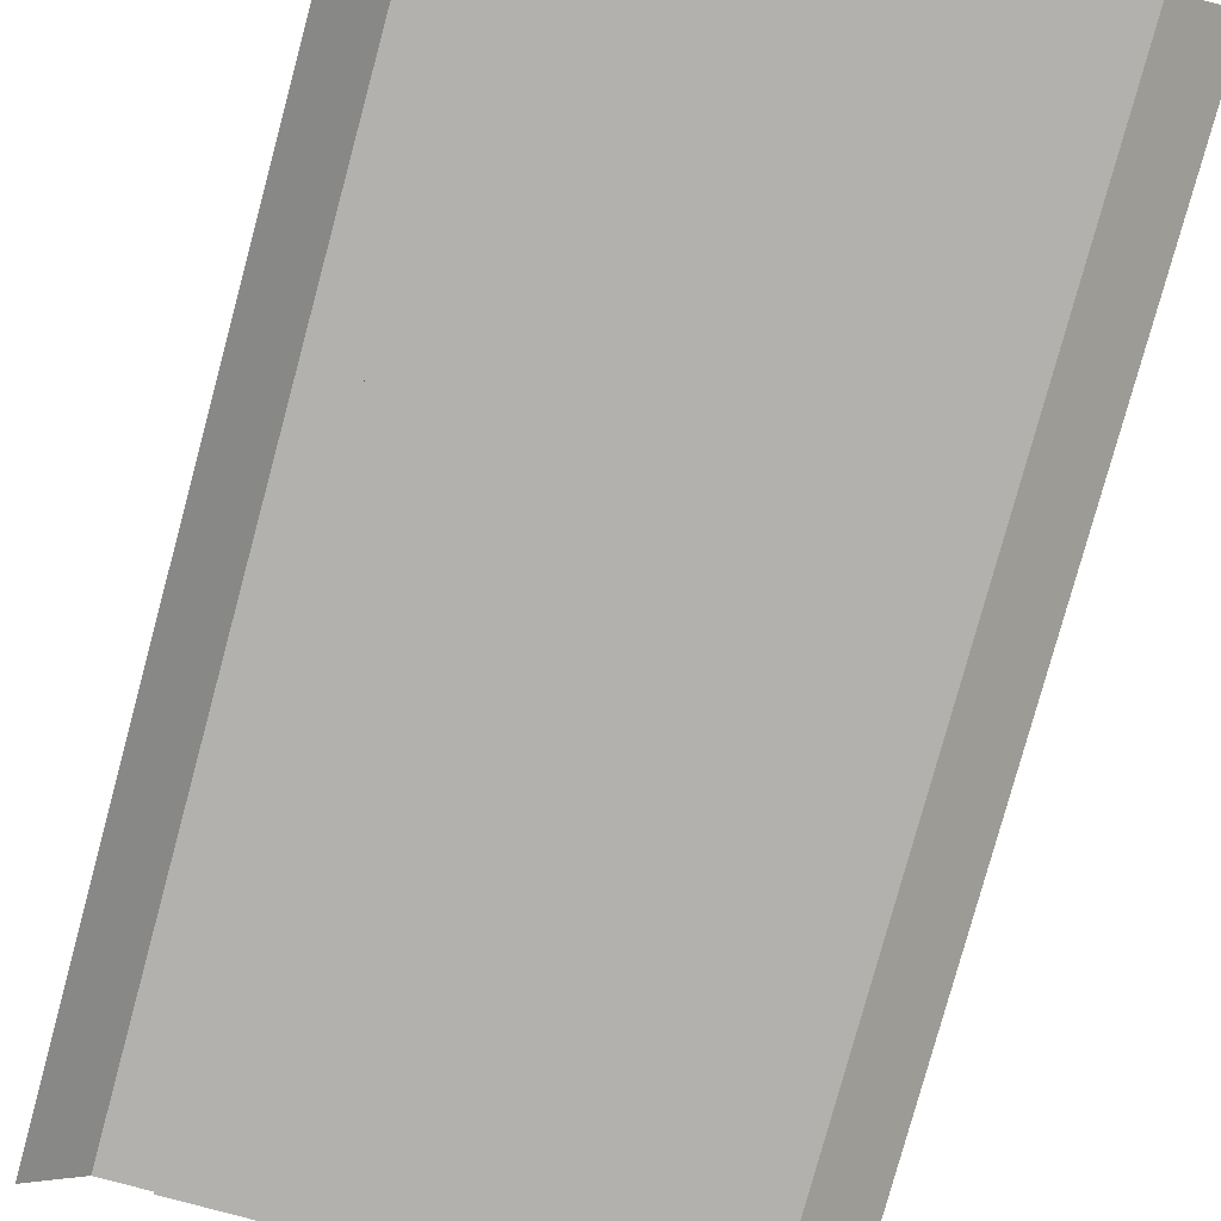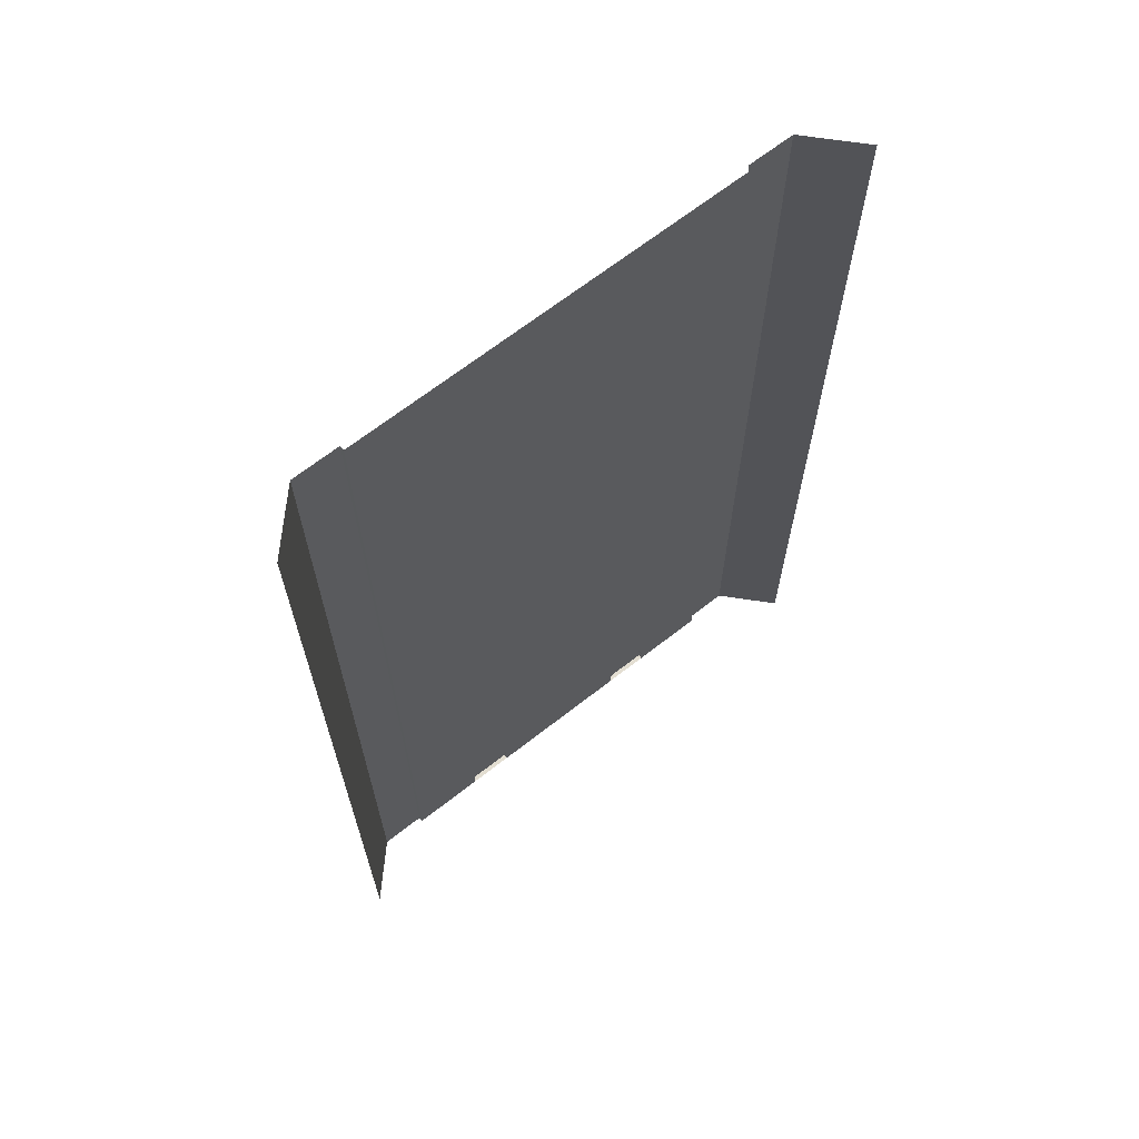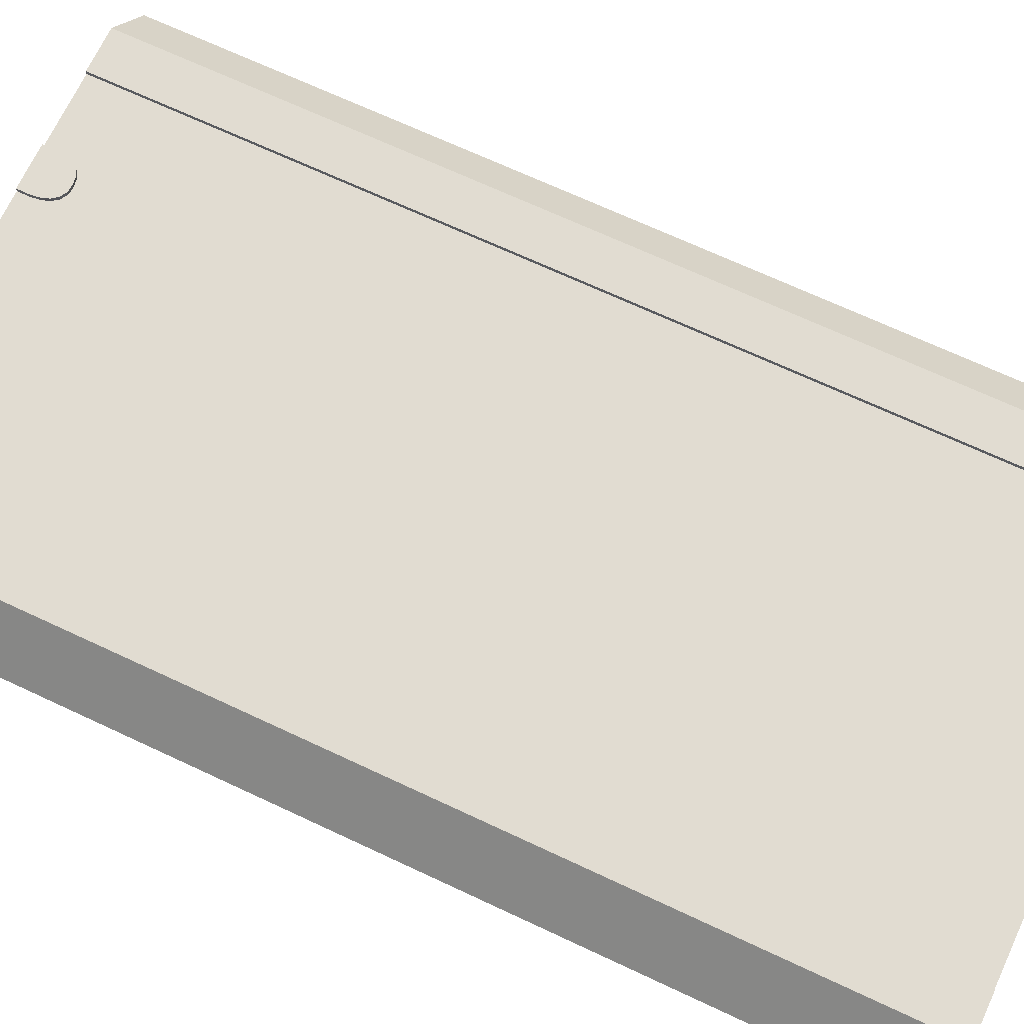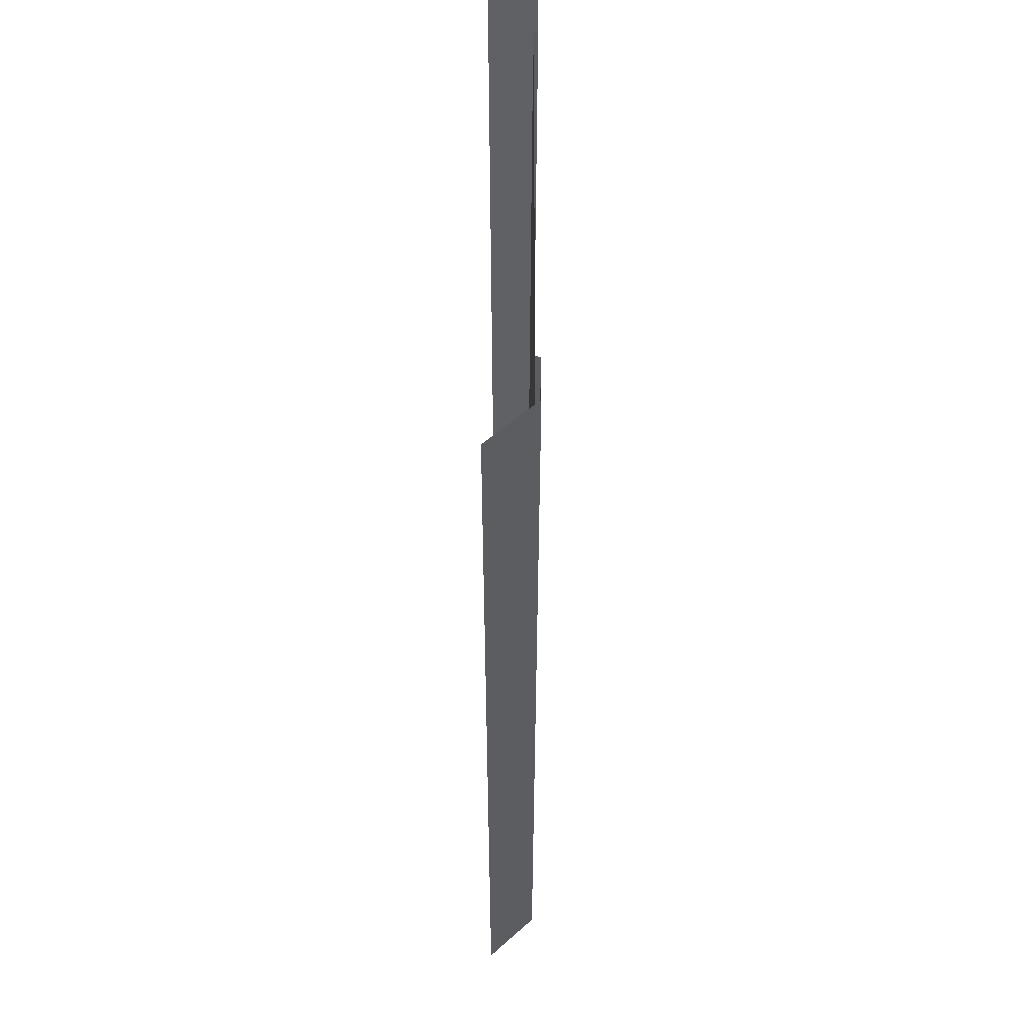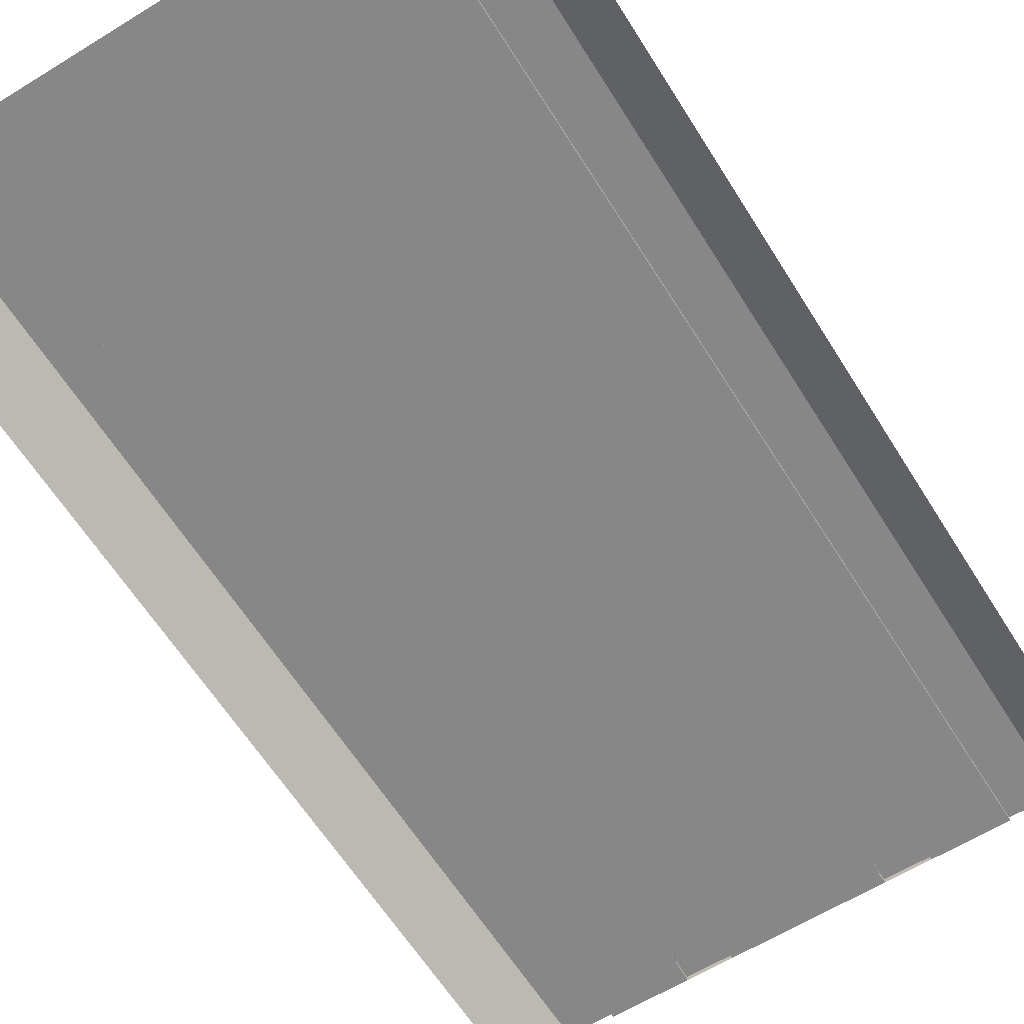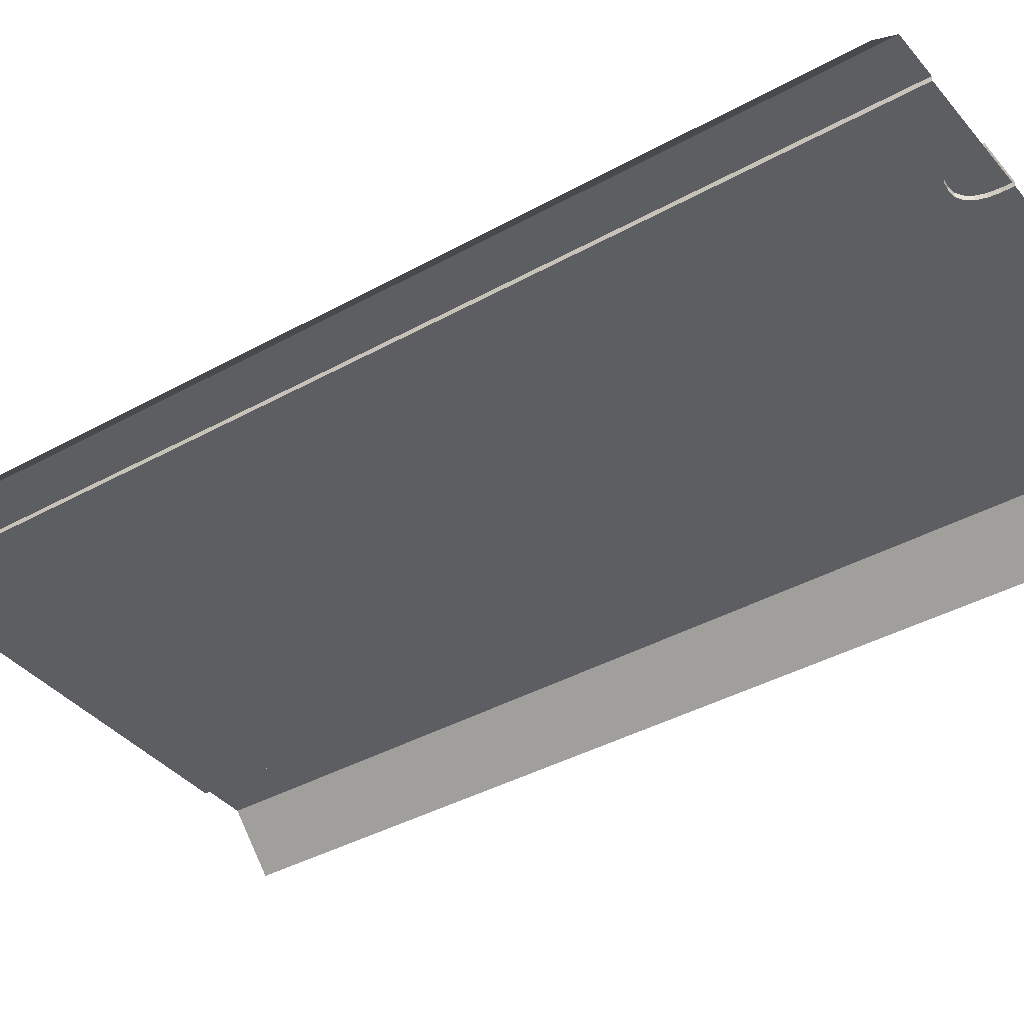
<metadata>
{"format":"obj","ext":"obj","renderer":"f3d","projection":"perspective","resolution":1024,"background":"white","views":[{"elev":-79.3,"azim":164.8,"up":"+Y"},{"elev":67.4,"azim":-38.1,"up":"+Z"},{"elev":69.3,"azim":-64.9,"up":"+Y"},{"elev":53.9,"azim":90.1,"up":"+Z"},{"elev":-62.3,"azim":32.0,"up":"+Y"},{"elev":-38.6,"azim":125.2,"up":"+Y"}]}
</metadata>
<code>
v  -16 0 -0
v  -13 0 -0
v  -13 0 -5.333
v  -16 0 -5.333
v  13 0 -0
v  16 0 -0
v  16 0 -5.333
v  13 0 -5.333
v  -13 -0.3 -0
v  -13 -0.3 -5.333
v  -19 -3.165 -0
v  -19 -3.165 5.333
v  -16 0 5.333
v  19 -3.165 -0
v  16 0 5.333
v  19 -3.165 5.333
v  13 -0.3 -0
v  13 -0.3 5.333
v  13 0 5.333
v  -0 -0.3 -0
v  -13 -0.3 5.333
v  -0 -0.3 5.333
v  13 -0.3 -5.333
v  -0 -0.3 -5.333
v  -16 0 32
v  -13 0 32
v  -13 0 26.67
v  -16 0 26.67
v  -13 0 21.33
v  -16 0 21.33
v  -13 0 16
v  -16 0 16
v  -13 0 10.67
v  -16 0 10.67
v  -13 0 5.333
v  -13 0 -32
v  -16 0 -32
v  -16 0 -26.67
v  -13 0 -26.67
v  -16 0 -21.33
v  -13 0 -21.33
v  -16 0 -16
v  -13 0 -16
v  -16 0 -10.67
v  -13 0 -10.67
v  13 0 32
v  16 0 32
v  16 0 26.67
v  13 0 26.67
v  16 0 21.33
v  13 0 21.33
v  16 0 16
v  13 0 16
v  16 0 10.67
v  13 0 10.67
v  16 0 -32
v  13 0 -32
v  13 0 -26.67
v  16 0 -26.67
v  13 0 -21.33
v  16 0 -21.33
v  13 0 -16
v  16 0 -16
v  13 0 -10.67
v  16 0 -10.67
v  -13 -0.3 32
v  -13 -0.3 26.67
v  -13 -0.3 21.33
v  -13 -0.3 16
v  -13 -0.3 10.67
v  -13 -0.3 -32
v  -13 -0.3 -26.67
v  -13 -0.3 -21.33
v  -13 -0.3 -16
v  -13 -0.3 -10.67
v  -19 -3.165 -32
v  -19 -3.165 -26.67
v  -19 -3.165 -21.33
v  -19 -3.165 -16
v  -19 -3.165 -10.67
v  -19 -3.165 -5.333
v  -19 -3.165 32
v  -19 -3.165 26.67
v  -19 -3.165 21.33
v  -19 -3.165 16
v  -19 -3.165 10.67
v  19 -3.165 -32
v  19 -3.165 -26.67
v  19 -3.165 -21.33
v  19 -3.165 -16
v  19 -3.165 -10.67
v  19 -3.165 -5.333
v  19 -3.165 32
v  19 -3.165 26.67
v  19 -3.165 21.33
v  19 -3.165 16
v  19 -3.165 10.67
v  13 -0.3 -32
v  13 -0.3 -26.67
v  13 -0.3 -21.33
v  13 -0.3 -16
v  13 -0.3 -10.67
v  13 -0.3 32
v  13 -0.3 26.67
v  13 -0.3 21.33
v  13 -0.3 16
v  13 -0.3 10.67
v  -5 0 -32
v  -7.988 0 -32
v  -6.603 0 -29.52
v  -6.427 0 -29.45
v  -6.494 0 -29.33
v  -5 0 -31.97
v  -0 -0.3 -26.67
v  -0 -0.3 -21.33
v  -0 -0.3 -16
v  -0 -0.3 -10.67
v  -0 -0.3 32
v  -0 -0.3 26.67
v  -0 -0.3 21.33
v  -0 -0.3 16
v  -0 -0.3 10.67
v  8.006 0 -32
v  5.028 0 -32
v  6.089 0 -30.09
v  6.757 0 -29.76
v  6.391 0 -29.55
v  6.512 0 -29.33
v  8.007 0 -31.96
v  -7.988 -0.3 -32
v  -7.925 -0.3 -30.59
v  -7.74 -0.3 -30.02
v  -7.428 -0.3 -29.62
v  -7.015 -0.3 -29.39
v  -6.78 -0.3 -29.36
v  -6.494 -0.3 -29.33
v  -6.465 -0.3 -29.32
v  -6.219 -0.3 -29.36
v  -5.92 -0.3 -29.4
v  -0 -0.3 -32
v  -5 -0.3 -32
v  -5 -0.3 -31.97
v  -5.005 -0.3 -31.32
v  -5.063 -0.3 -30.58
v  -5.228 -0.3 -30.03
v  -5.53 -0.3 -29.64
v  -7.428 0 -29.62
v  -7.015 0 -29.39
v  -6.78 0 -29.36
v  -7.74 0 -30.02
v  -7.925 0 -30.59
v  -6.465 0 -29.32
v  -6.219 0 -29.36
v  -5.92 0 -29.4
v  -5.53 0 -29.64
v  -5.063 0 -30.58
v  -5.228 0 -30.03
v  -5.005 0 -31.32
v  5.028 -0.3 -32
v  5.008 -0.3 -31.29
v  5.081 -0.3 -30.59
v  5.261 -0.3 -30.04
v  5.558 -0.3 -29.65
v  5.987 -0.3 -29.37
v  6.305 -0.3 -29.35
v  6.512 -0.3 -29.33
v  6.799 -0.3 -29.37
v  7.067 -0.3 -29.41
v  7.251 -0.3 -29.52
v  7.476 -0.3 -29.65
v  8.006 -0.3 -32
v  8.007 -0.3 -31.96
v  8.016 -0.3 -31.3
v  7.948 -0.3 -30.58
v  7.763 -0.3 -30.03
v  5.008 0 -31.29
v  5.081 0 -30.59
v  5.558 0 -29.65
v  5.987 0 -29.37
v  6.305 0 -29.35
v  5.261 0 -30.04
v  6.799 0 -29.37
v  7.067 0 -29.41
v  7.251 0 -29.52
v  7.476 0 -29.65
v  7.763 0 -30.03
v  7.948 0 -30.58
v  8.016 0 -31.3
g AvenueNode
f 1 2 3
f 3 4 1
f 5 6 7
f 7 8 5
f 2 9 10
f 10 3 2
f 1 11 12
f 12 13 1
f 14 6 15
f 15 16 14
f 5 17 18
f 18 19 5
f 20 9 21
f 21 22 20
f 20 17 23
f 23 24 20
f 25 26 27
f 27 28 25
f 28 27 29
f 29 30 28
f 30 29 31
f 31 32 30
f 32 31 33
f 33 34 32
f 34 33 35
f 35 13 34
f 13 35 2
f 2 1 13
f 36 37 38
f 38 39 36
f 39 38 40
f 40 41 39
f 41 40 42
f 42 43 41
f 43 42 44
f 44 45 43
f 45 44 4
f 4 3 45
f 46 47 48
f 48 49 46
f 49 48 50
f 50 51 49
f 51 50 52
f 52 53 51
f 53 52 54
f 54 55 53
f 55 54 15
f 15 19 55
f 19 15 6
f 6 5 19
f 56 57 58
f 58 59 56
f 59 58 60
f 60 61 59
f 61 60 62
f 62 63 61
f 63 62 64
f 64 65 63
f 65 64 8
f 8 7 65
f 26 66 67
f 67 27 26
f 27 67 68
f 68 29 27
f 29 68 69
f 69 31 29
f 31 69 70
f 70 33 31
f 33 70 21
f 21 35 33
f 35 21 9
f 9 2 35
f 71 36 39
f 39 72 71
f 72 39 41
f 41 73 72
f 73 41 43
f 43 74 73
f 74 43 45
f 45 75 74
f 75 45 3
f 3 10 75
f 37 76 77
f 77 38 37
f 38 77 78
f 78 40 38
f 40 78 79
f 79 42 40
f 42 79 80
f 80 44 42
f 44 80 81
f 81 4 44
f 4 81 11
f 11 1 4
f 82 25 28
f 28 83 82
f 83 28 30
f 30 84 83
f 84 30 32
f 32 85 84
f 85 32 34
f 34 86 85
f 86 34 13
f 13 12 86
f 87 56 59
f 59 88 87
f 88 59 61
f 61 89 88
f 89 61 63
f 63 90 89
f 90 63 65
f 65 91 90
f 91 65 7
f 7 92 91
f 92 7 6
f 6 14 92
f 47 93 94
f 94 48 47
f 48 94 95
f 95 50 48
f 50 95 96
f 96 52 50
f 52 96 97
f 97 54 52
f 54 97 16
f 16 15 54
f 57 98 99
f 99 58 57
f 58 99 100
f 100 60 58
f 60 100 101
f 101 62 60
f 62 101 102
f 102 64 62
f 64 102 23
f 23 8 64
f 8 23 17
f 17 5 8
f 103 46 49
f 49 104 103
f 104 49 51
f 51 105 104
f 105 51 53
f 53 106 105
f 106 53 55
f 55 107 106
f 107 55 19
f 19 18 107
f 108 109 110 111
f 110 112 111
f 113 108 111
f 114 72 73
f 73 115 114
f 115 73 74
f 74 116 115
f 116 74 75
f 75 117 116
f 117 75 10
f 10 24 117
f 24 10 9
f 9 20 24
f 66 118 119
f 119 67 66
f 67 119 120
f 120 68 67
f 68 120 121
f 121 69 68
f 69 121 122
f 122 70 69
f 70 122 22
f 22 21 70
f 118 103 104
f 104 119 118
f 119 104 105
f 105 120 119
f 120 105 106
f 106 121 120
f 121 106 107
f 107 122 121
f 122 107 18
f 18 22 122
f 22 18 17
f 17 20 22
f 123 124 125 126
f 127 128 126
f 125 127 126
f 129 123 126
f 99 114 115
f 115 100 99
f 100 115 116
f 116 101 100
f 101 116 117
f 117 102 101
f 102 117 24
f 24 23 102
f 130 71 72 131
f 132 131 72 133
f 134 133 72 114
f 135 134 114 136
f 137 136 114 138
f 139 138 114 140
f 140 141 142 143
f 140 143 144 145
f 140 145 146 139
f 147 148 149 112
f 150 147 112 110
f 151 150 110 109
f 111 112 152 153
f 153 154 155 156
f 155 157 156
f 156 158 113 153
f 111 153 113
f 130 131 151 109
f 131 132 150 151
f 132 133 147 150
f 133 134 148 147
f 134 135 149 148
f 135 136 112 149
f 136 137 152 112
f 137 138 153 152
f 138 139 154 153
f 139 146 155 154
f 146 145 157 155
f 145 144 156 157
f 144 143 158 156
f 143 142 113 158
f 142 141 108 113
f 141 130 109 108
f 159 140 114 160
f 161 160 114 162
f 163 162 114 164
f 164 114 99 165
f 166 165 99 167
f 168 167 99 169
f 169 99 98 170
f 98 171 172 173
f 98 173 174 175
f 98 175 170
f 124 176 177 125
f 178 179 180 128
f 181 178 128 127
f 181 127 125 177
f 128 182 126
f 126 182 183 184
f 184 185 186 129
f 186 187 188 129
f 126 184 129
f 159 160 176 124
f 160 161 177 176
f 161 162 181 177
f 162 163 178 181
f 163 164 179 178
f 164 165 180 179
f 165 166 128 180
f 166 167 182 128
f 167 168 183 182
f 168 169 184 183
f 169 170 185 184
f 170 175 186 185
f 175 174 187 186
f 174 173 188 187
f 173 172 129 188
f 172 171 123 129
f 171 159 124 123

</code>
